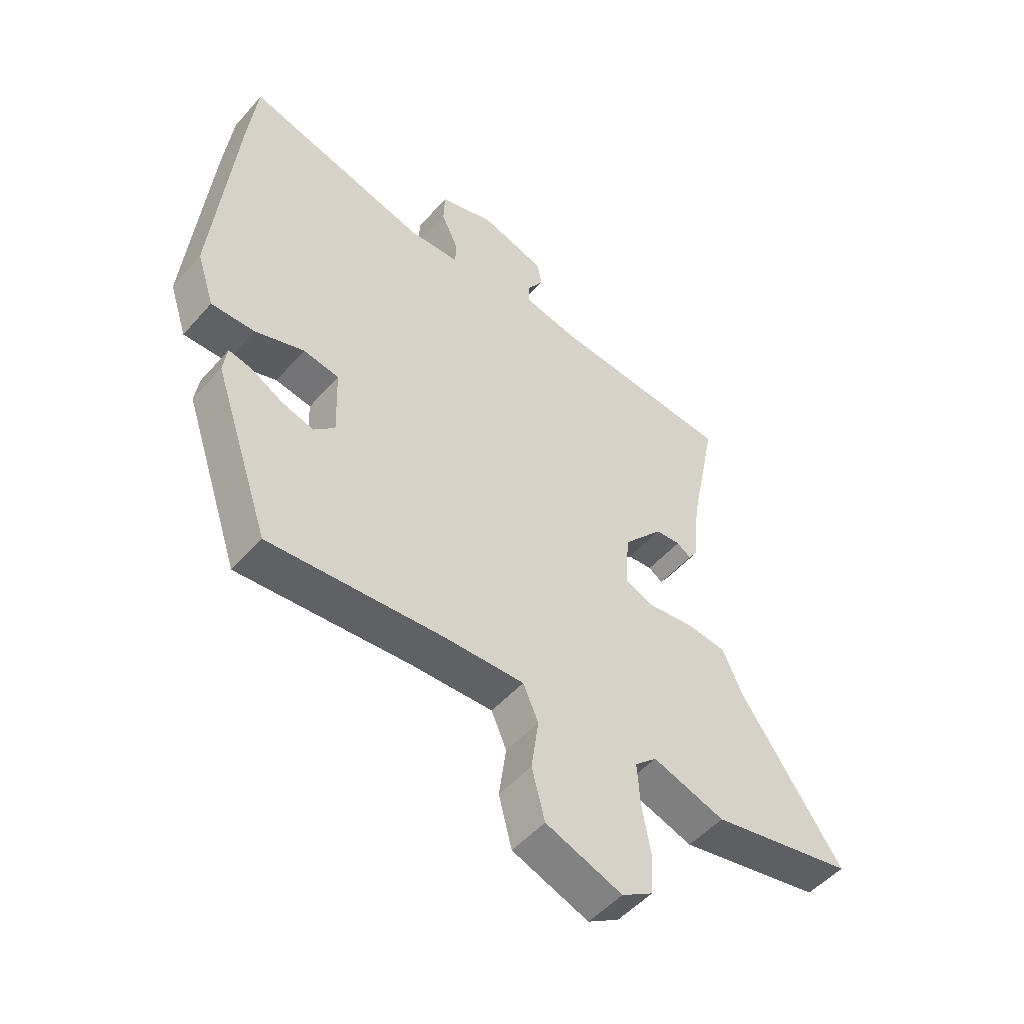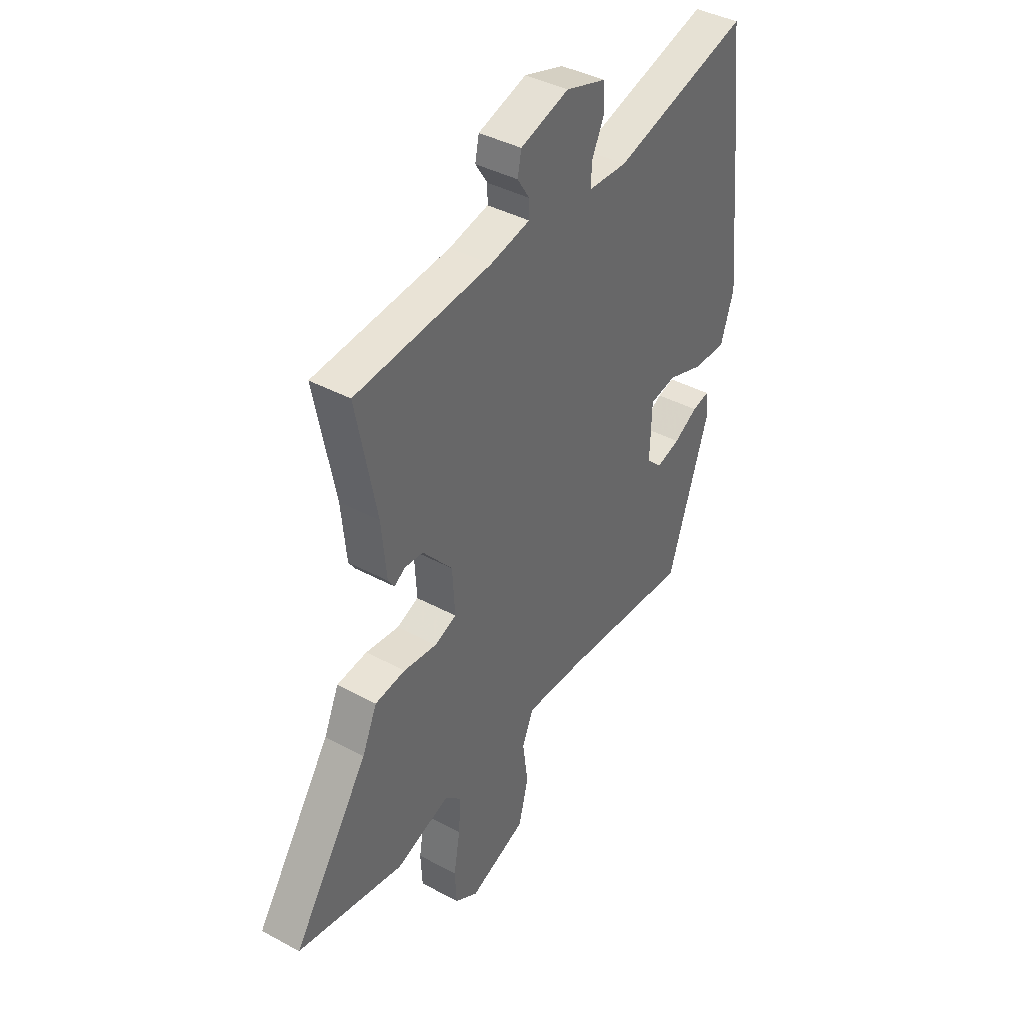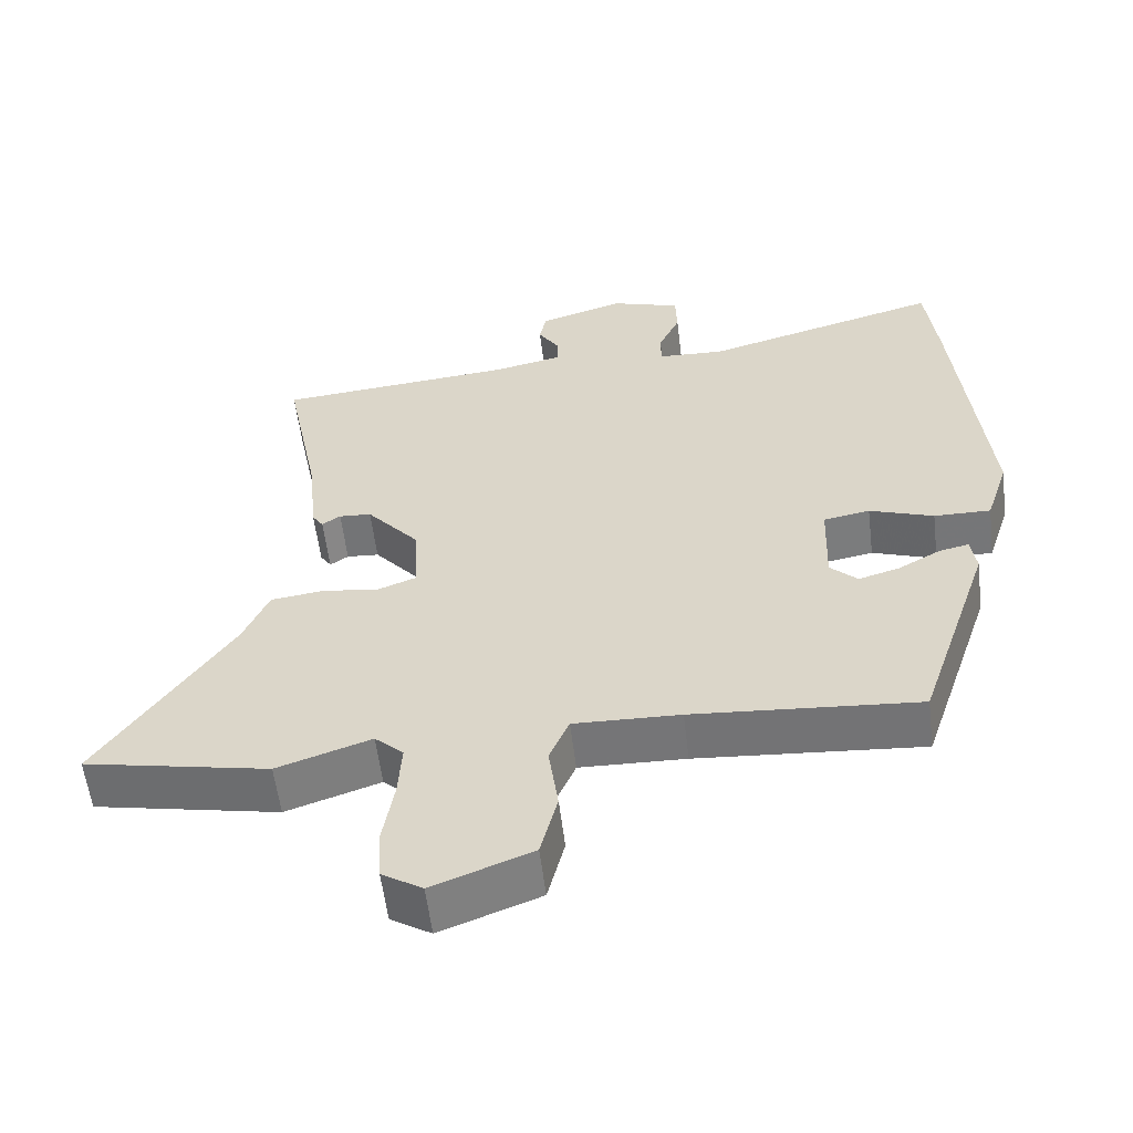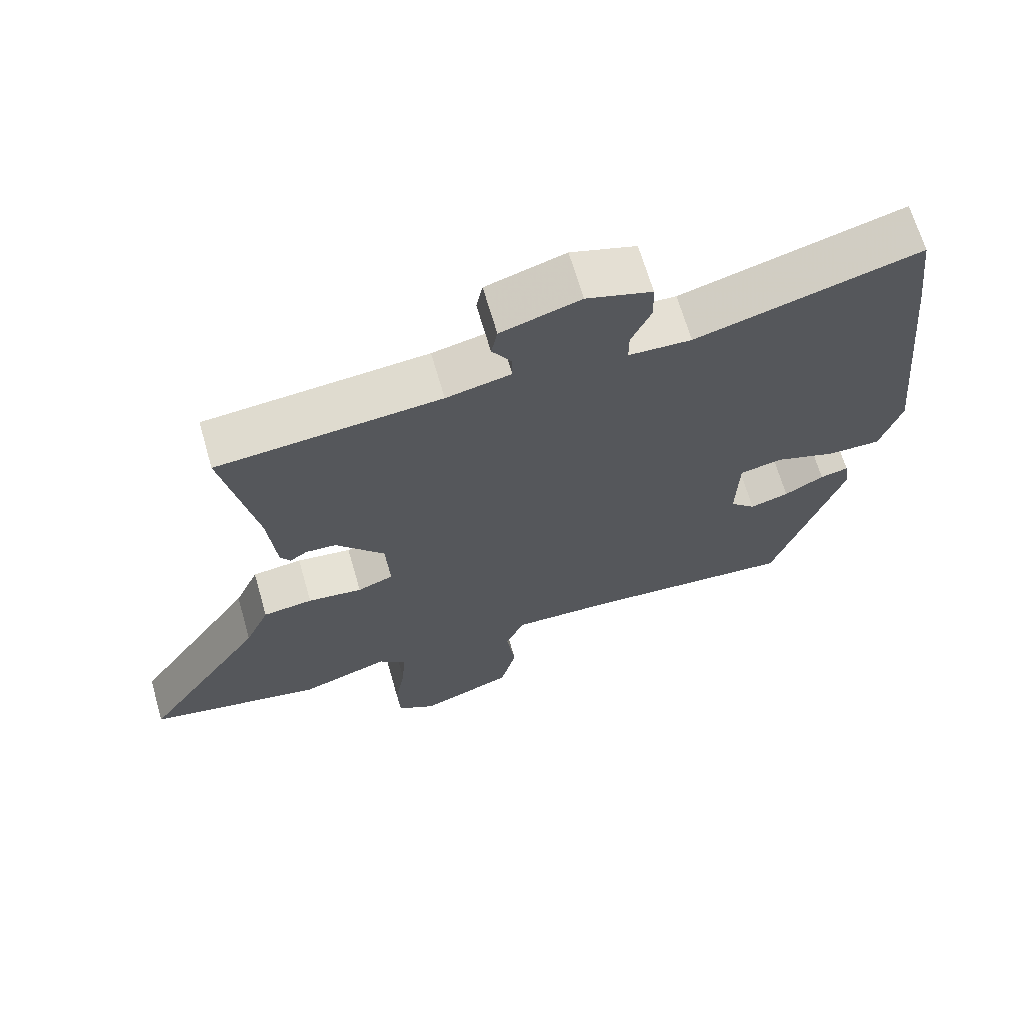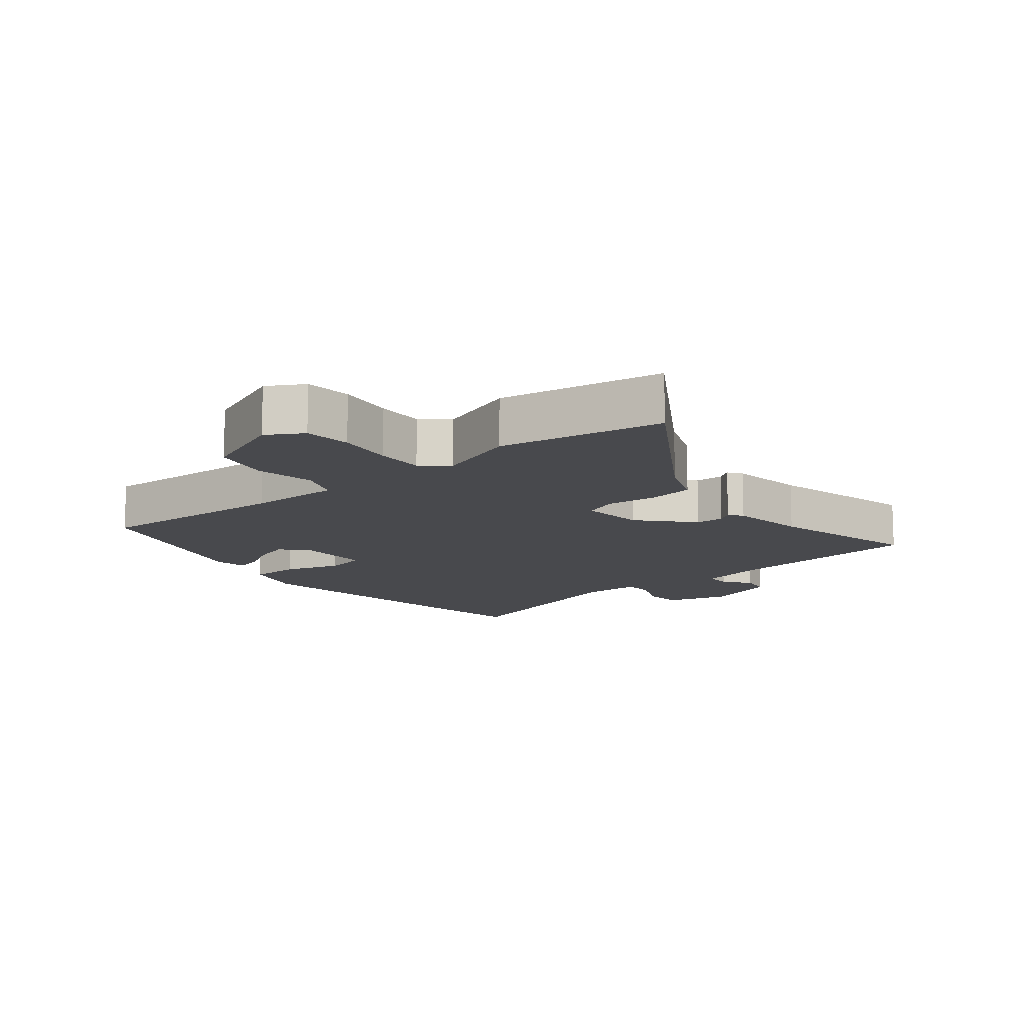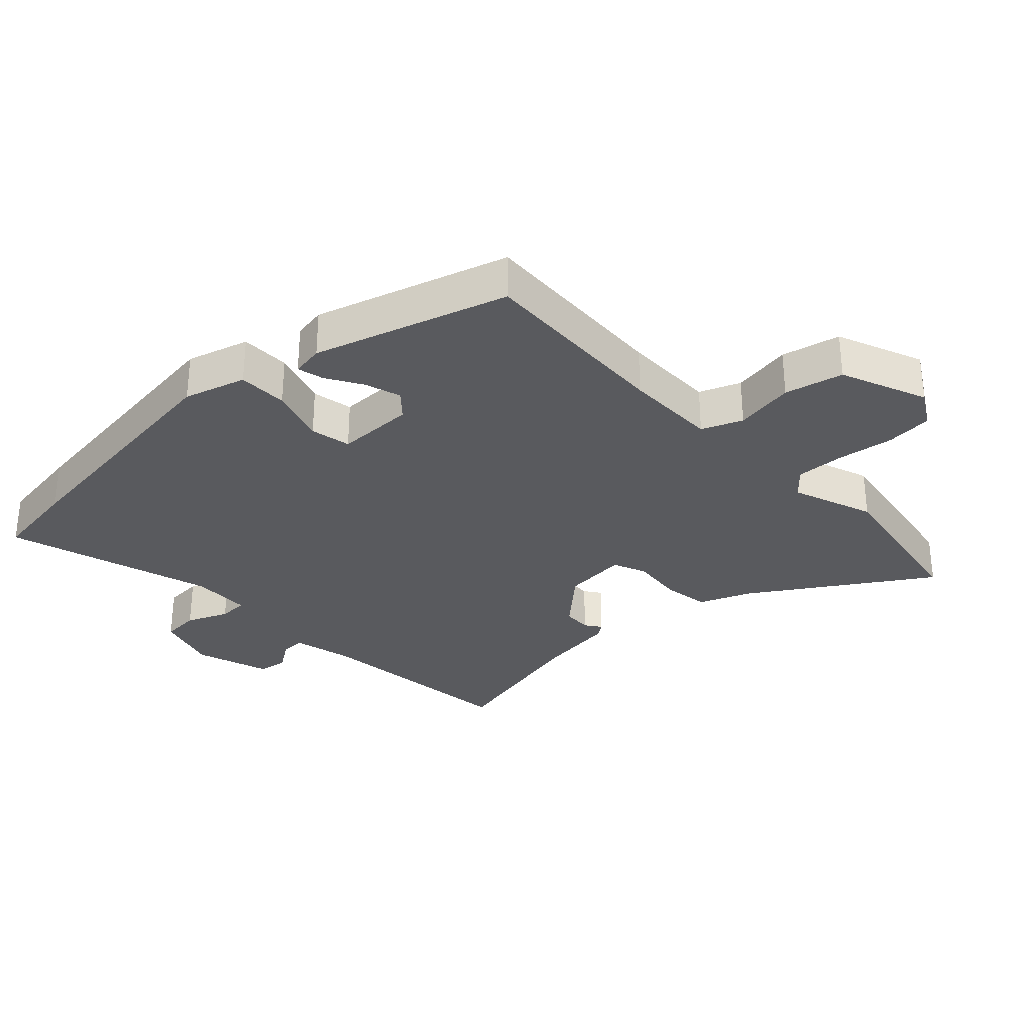
<metadata>
{"format":"obj","ext":"obj","renderer":"f3d","projection":"perspective","resolution":1024,"background":"white","views":[{"elev":-50.7,"azim":140.3,"up":"+Z"},{"elev":40.0,"azim":-56.2,"up":"+Z"},{"elev":-57.0,"azim":6.9,"up":"+Z"},{"elev":66.9,"azim":-16.1,"up":"+Z"},{"elev":-12.5,"azim":-139.1,"up":"+Y"},{"elev":-31.5,"azim":134.8,"up":"+Y"}]}
</metadata>
<code>
v 0.494 0.07 0.547
v 0.51 0.07 0.413
v 0.549 0.07 0.016
v 0.518 0.07 -0.079
v 0.441 0.07 -0.078
v 0.354 0.07 -0.048
v 0.291 0.07 -0.059
v 0.287 0.07 -0.18
v 0.324 0.07 -0.215
v 0.38 0.07 -0.199
v 0.437 0.07 -0.167
v 0.478 0.07 -0.158
v 0.485 0.07 -0.208
v 0.385 0.07 -0.504
v 0.079 0.07 -0.481
v -0.065 0.07 -0.477
v -0.092 0.07 -0.539
v -0.079 0.07 -0.632
v -0.102 0.07 -0.722
v -0.237 0.07 -0.773
v -0.292 0.07 -0.739
v -0.296 0.07 -0.666
v -0.281 0.07 -0.579
v -0.276 0.07 -0.504
v -0.315 0.07 -0.468
v -0.443 0.07 -0.511
v -0.696 0.07 -0.461
v -0.517 0.07 -0.199
v -0.482 0.07 -0.12
v -0.41 0.07 -0.111
v -0.331 0.07 -0.121
v -0.279 0.07 -0.101
v -0.285 0.07 -0.002
v -0.356 0.07 0.08
v -0.4 0.07 0.083
v -0.425 0.07 0.066
v -0.44 0.07 0.088
v -0.452 0.07 0.208
v -0.5 0.07 0.448
v -0.177 0.07 0.476
v -0.083 0.07 0.496
v -0.083 0.07 0.533
v -0.112 0.07 0.578
v -0.103 0.07 0.623
v 0.012 0.07 0.658
v 0.107 0.07 0.628
v 0.109 0.07 0.57
v 0.08 0.07 0.507
v 0.08 0.07 0.462
v 0.171 0.07 0.458
v 0.494 0 0.547
v 0.51 0 0.413
v 0.549 0 0.016
v 0.518 0 -0.079
v 0.441 0 -0.078
v 0.354 0 -0.048
v 0.291 0 -0.059
v 0.287 0 -0.18
v 0.324 0 -0.215
v 0.38 0 -0.199
v 0.437 0 -0.167
v 0.478 0 -0.158
v 0.485 0 -0.208
v 0.385 0 -0.504
v 0.079 0 -0.481
v -0.065 0 -0.477
v -0.092 0 -0.539
v -0.079 0 -0.632
v -0.102 0 -0.722
v -0.237 0 -0.773
v -0.292 0 -0.739
v -0.296 0 -0.666
v -0.281 0 -0.579
v -0.276 0 -0.504
v -0.315 0 -0.468
v -0.443 0 -0.511
v -0.696 0 -0.461
v -0.517 0 -0.199
v -0.482 0 -0.12
v -0.41 0 -0.111
v -0.331 0 -0.121
v -0.279 0 -0.101
v -0.285 0 -0.002
v -0.356 0 0.08
v -0.4 0 0.083
v -0.425 0 0.066
v -0.44 0 0.088
v -0.452 0 0.208
v -0.5 0 0.448
v -0.177 0 0.476
v -0.083 0 0.496
v -0.083 0 0.533
v -0.112 0 0.578
v -0.103 0 0.623
v 0.012 0 0.658
v 0.107 0 0.628
v 0.109 0 0.57
v 0.08 0 0.507
v 0.08 0 0.462
v 0.171 0 0.458
f 45 46 47 48
f 45 48 49
f 42 43 44 45
f 41 42 45 49
f 40 41 49
f 38 39 40 49
f 35 36 37 38
f 34 35 38 49
f 33 34 49 50
f 28 29 30 31
f 28 31 32
f 25 26 27 28
f 24 25 28 32
f 20 21 22 23
f 20 23 24
f 17 18 19 20
f 16 17 20 24
f 12 13 14 15
f 10 11 12 15
f 9 10 15 16
f 8 9 16 24
f 3 4 5 6
f 3 6 7
f 2 3 7
f 1 2 7
f 32 33 50 1
f 7 8 24 32
f 1 7 32
f 98 97 96 95
f 99 98 95
f 95 94 93 92
f 99 95 92 91
f 99 91 90
f 99 90 89 88
f 88 87 86 85
f 99 88 85 84
f 100 99 84 83
f 81 80 79 78
f 82 81 78
f 78 77 76 75
f 82 78 75 74
f 73 72 71 70
f 74 73 70
f 70 69 68 67
f 74 70 67 66
f 65 64 63 62
f 65 62 61 60
f 66 65 60 59
f 74 66 59 58
f 56 55 54 53
f 57 56 53
f 57 53 52
f 57 52 51
f 51 100 83 82
f 82 74 58 57
f 82 57 51
f 1 51 52 2
f 2 52 53 3
f 3 53 54 4
f 4 54 55 5
f 5 55 56 6
f 6 56 57 7
f 7 57 58 8
f 8 58 59 9
f 9 59 60 10
f 10 60 61 11
f 11 61 62 12
f 12 62 63 13
f 13 63 64 14
f 14 64 65 15
f 15 65 66 16
f 16 66 67 17
f 17 67 68 18
f 18 68 69 19
f 19 69 70 20
f 20 70 71 21
f 21 71 72 22
f 22 72 73 23
f 23 73 74 24
f 24 74 75 25
f 25 75 76 26
f 26 76 77 27
f 27 77 78 28
f 28 78 79 29
f 29 79 80 30
f 30 80 81 31
f 31 81 82 32
f 32 82 83 33
f 33 83 84 34
f 34 84 85 35
f 35 85 86 36
f 36 86 87 37
f 37 87 88 38
f 38 88 89 39
f 39 89 90 40
f 40 90 91 41
f 41 91 92 42
f 42 92 93 43
f 43 93 94 44
f 44 94 95 45
f 45 95 96 46
f 46 96 97 47
f 47 97 98 48
f 48 98 99 49
f 49 99 100 50
f 50 100 51 1

</code>
